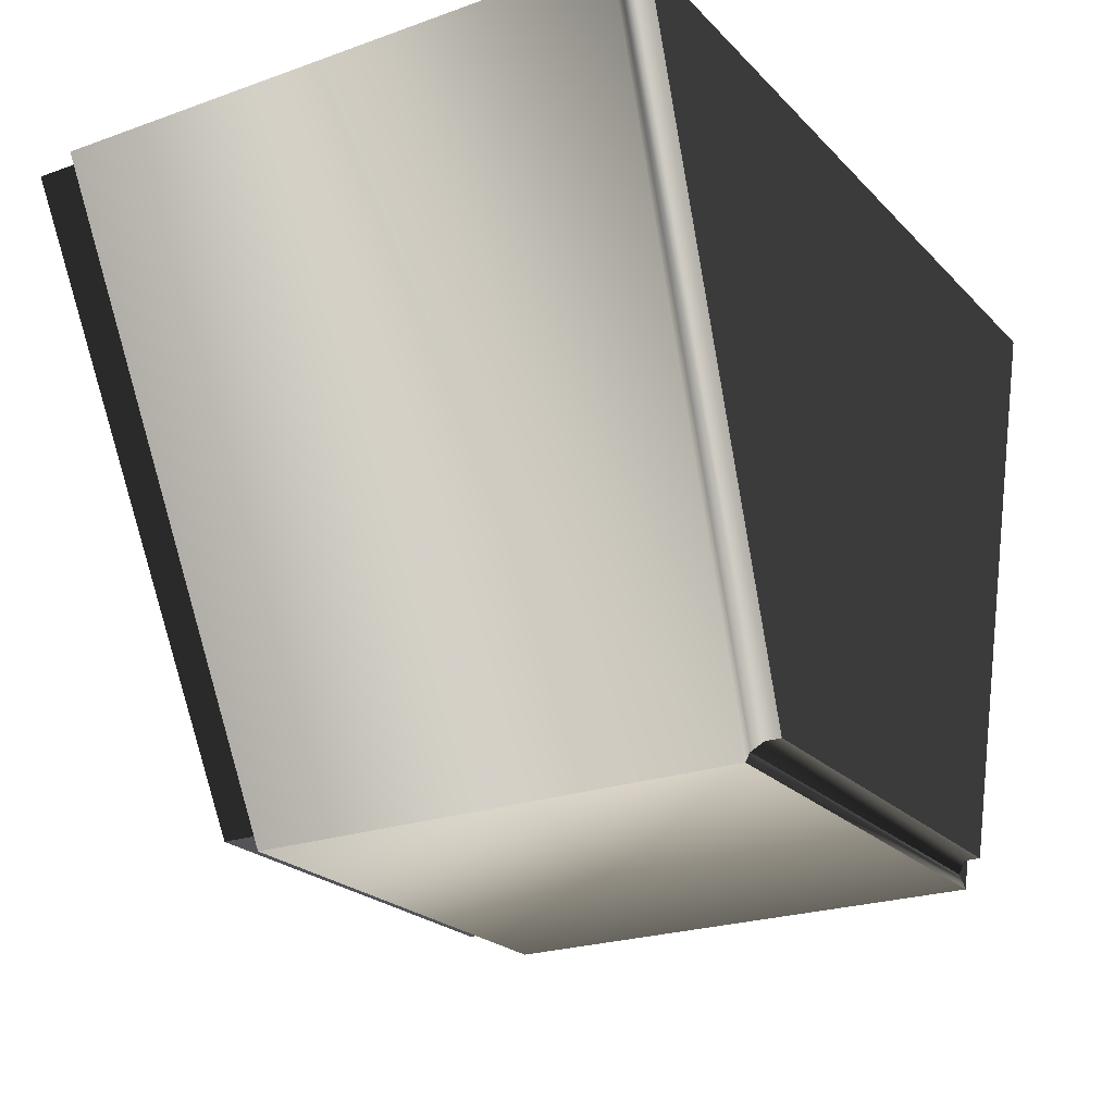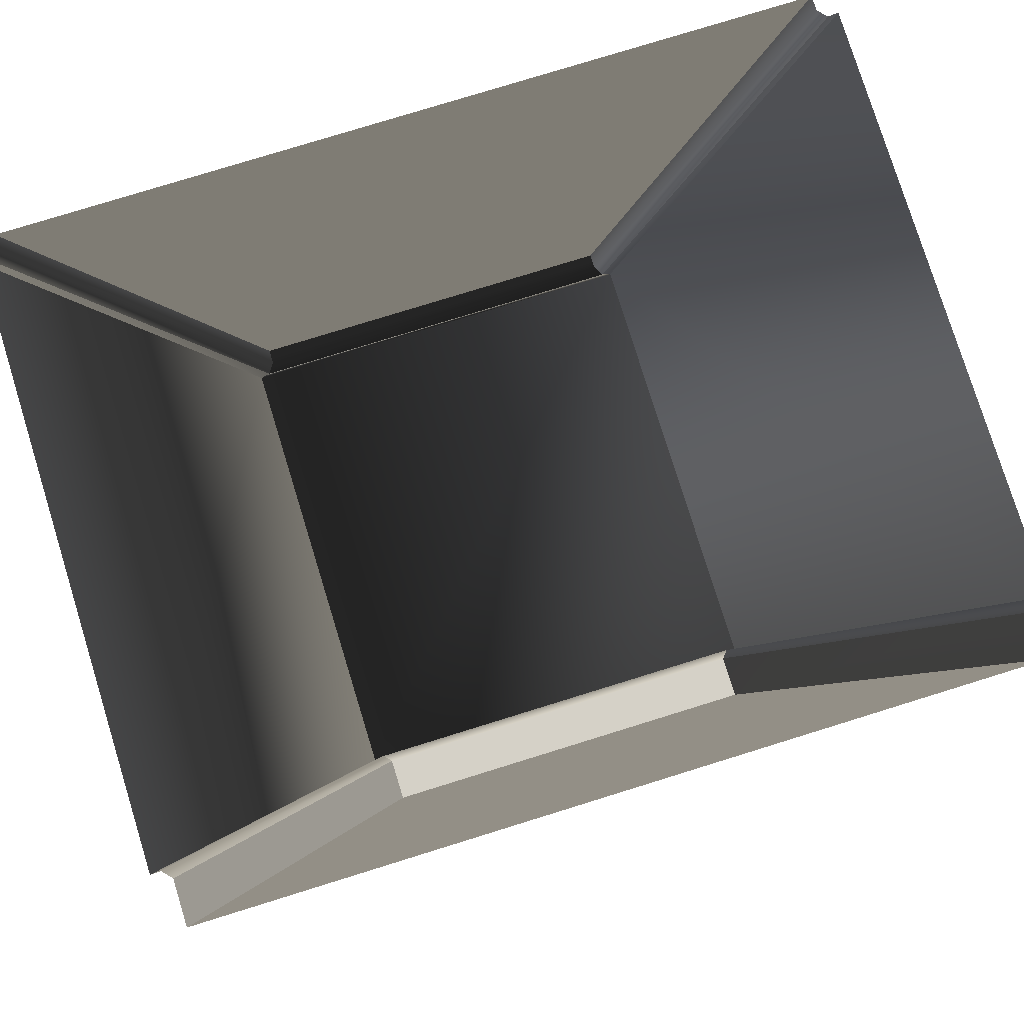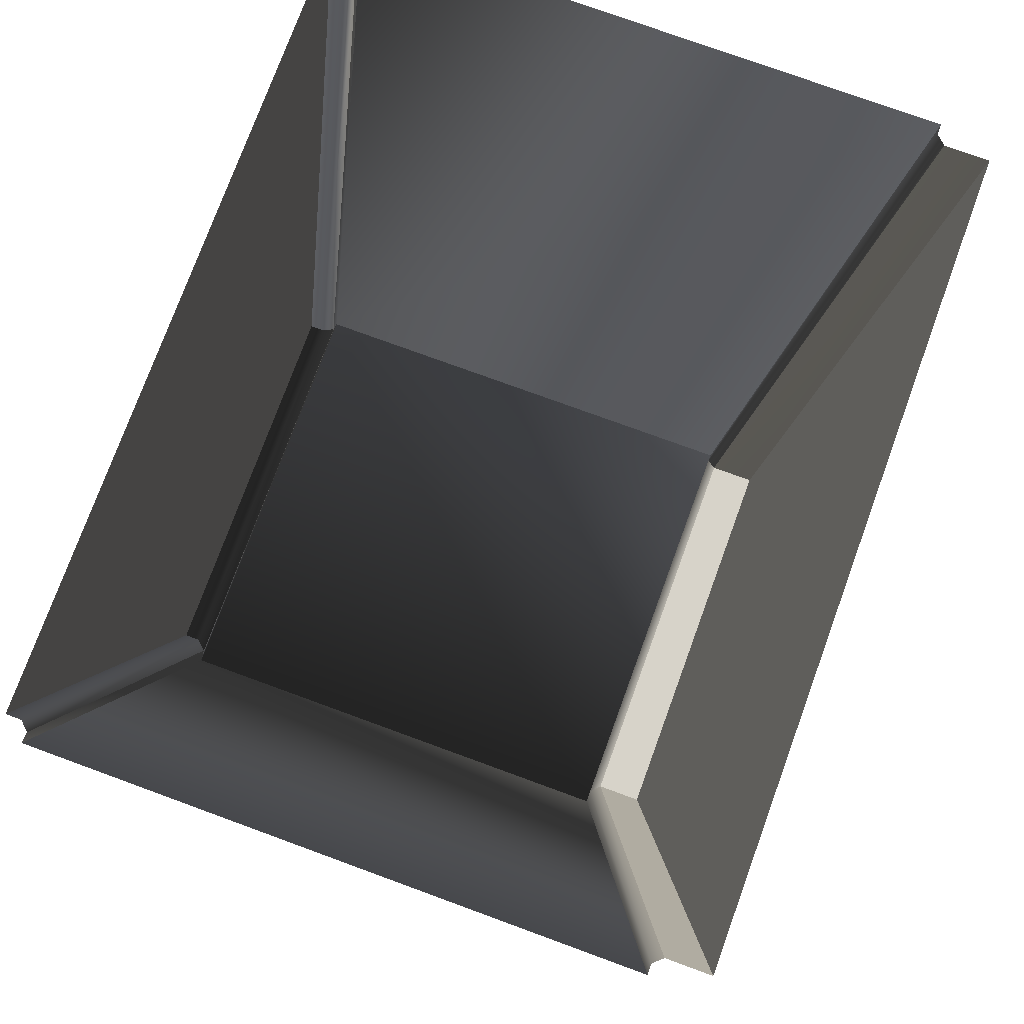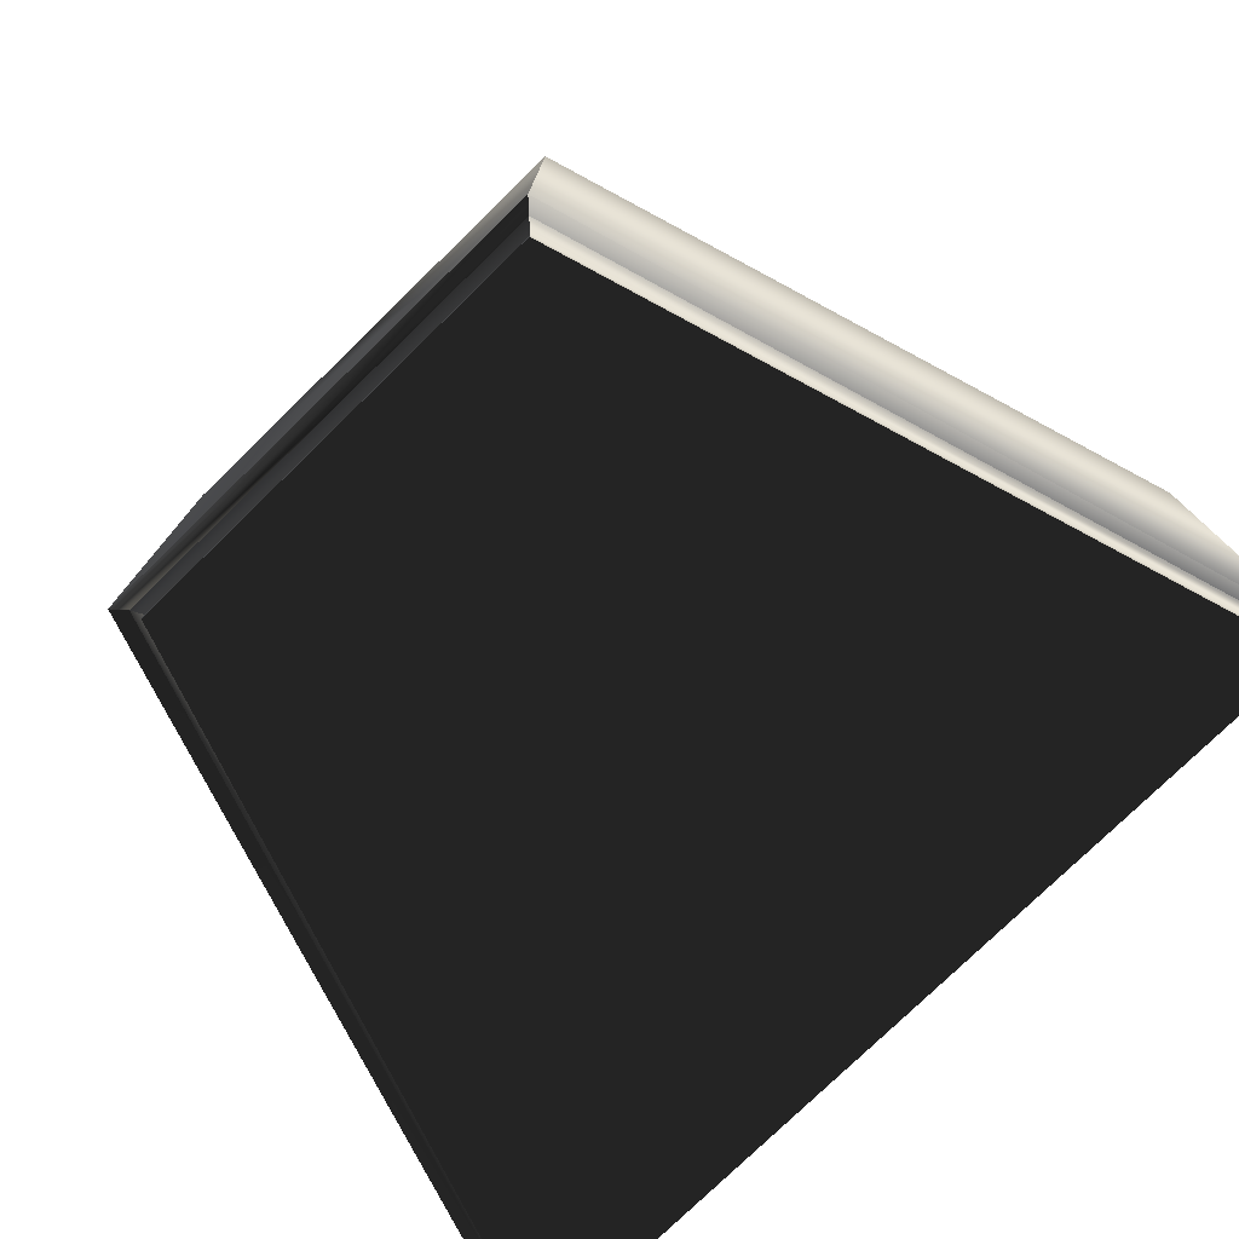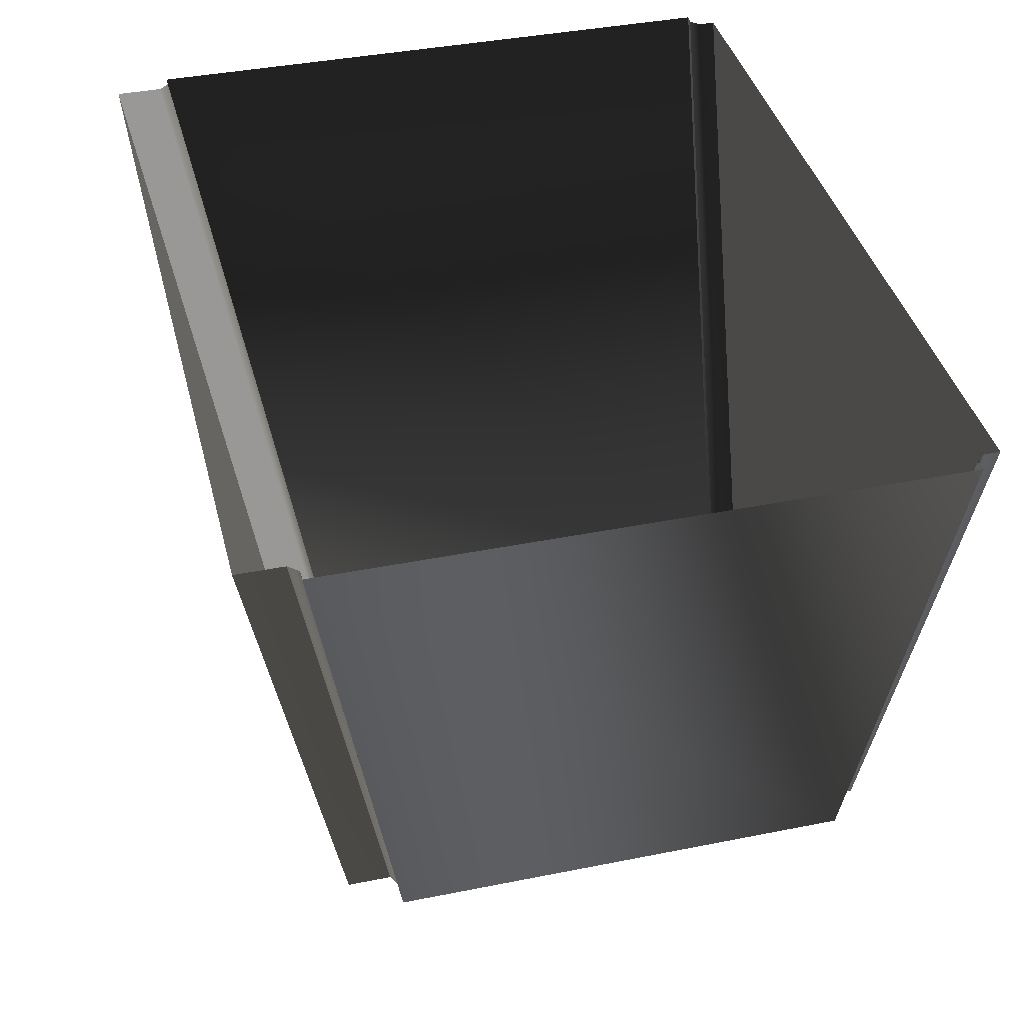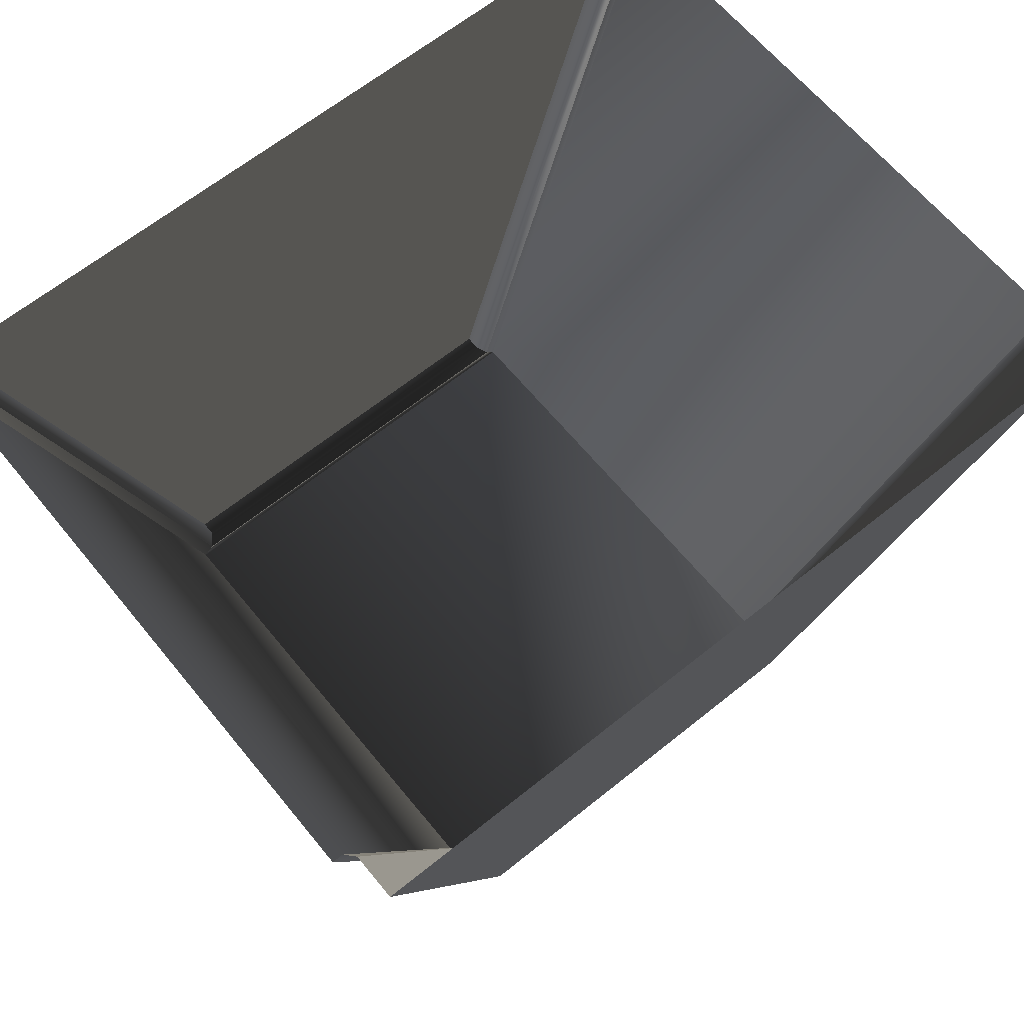
<metadata>
{"format":"obj","ext":"obj","renderer":"f3d","projection":"perspective","resolution":1024,"background":"white","views":[{"elev":-22.8,"azim":121.4,"up":"+Y"},{"elev":78.7,"azim":-17.2,"up":"+Y"},{"elev":76.4,"azim":-69.9,"up":"+Y"},{"elev":-77.4,"azim":44.2,"up":"+Z"},{"elev":39.6,"azim":76.0,"up":"+Y"},{"elev":64.1,"azim":-39.2,"up":"+Y"}]}
</metadata>
<code>
g ToadCastleWalls.001
v 0.7049 0.214 0.4498
v 0.5156 -0.4 0.3499
v 0.5155 -0.4 -0.1091
v 0.7048 0.214 -0.1091
v 0.1126 -0.3794 -0.1169
v 0.1046 -0.3888 -0.1082
v -0.08479 0.214 -0.1082
v -0.07682 0.214 -0.1169
v 0.5054 -0.3888 -0.1082
v 0.6948 0.214 -0.1082
v 0.7048 0.214 -0.1091
v 0.5155 -0.4 -0.1091
v 0.6868 0.214 0.4586
v 0.6868 0.214 0.5011
v 0.4974 -0.3794 0.4011
v 0.4974 -0.3794 0.3586
v -0.07682 0.214 -0.1169
v -0.07682 0.214 -0.1314
v 0.1126 -0.3794 -0.1314
v 0.1126 -0.3794 -0.1169
v 0.6868 0.214 -0.1169
v 0.4974 -0.3794 -0.1169
v 0.4974 -0.3794 -0.1314
v 0.6868 0.214 -0.1314
v 0.4974 -0.3794 -0.1169
v 0.6868 0.214 -0.1169
v 0.6948 0.214 -0.1082
v 0.5054 -0.3888 -0.1082
v -0.07682 0.214 0.4586
v 0.1126 -0.3794 0.3586
v 0.1126 -0.3794 0.4011
v -0.07682 0.214 0.5011
v 0.4974 -0.3794 0.3586
v 0.6948 0.214 0.4498
v 0.6868 0.214 0.4586
v 0.5054 -0.3888 0.3498
v 0.7049 0.214 0.4498
v 0.5156 -0.4 0.3499
v -0.07682 0.214 0.5011
v 0.1126 -0.3794 0.4011
v 0.4974 -0.3794 0.4011
v 0.6868 0.214 0.5011
v 0.1046 -0.3888 0.3498
v -0.09467 0.214 0.45
v 0.09443 -0.4 0.35
v -0.08479 0.214 0.4498
v 0.1126 -0.3794 0.3586
v -0.07682 0.214 0.4586
v -0.09467 0.214 0.45
v -0.09481 0.214 -0.1091
v 0.09455 -0.4 -0.1091
v 0.09443 -0.4 0.35
v 0.1046 -0.3888 -0.1082
v 0.09455 -0.4 -0.1091
v -0.09481 0.214 -0.1091
v -0.08479 0.214 -0.1082
v 0.1126 -0.3794 0.3586
v 0.4974 -0.3794 0.3586
v 0.4974 -0.3794 0.4011
v 0.1126 -0.3794 0.4011
v 0.1046 -0.3888 0.3498
v 0.4974 -0.3794 0.3586
v 0.1126 -0.3794 0.3586
v 0.5054 -0.3888 0.3498
v 0.09443 -0.4 0.35
v 0.5156 -0.4 0.3499
v 0.1126 -0.3794 -0.1169
v 0.1126 -0.3794 -0.1314
v 0.4974 -0.3794 -0.1314
v 0.4974 -0.3794 -0.1169
v 0.1046 -0.3888 -0.1082
v 0.5054 -0.3888 -0.1082
v 0.09455 -0.4 -0.1091
v 0.1046 -0.3888 -0.1082
v 0.5054 -0.3888 -0.1082
v 0.5155 -0.4 -0.1091
v 0.09443 -0.4 0.35
v 0.09455 -0.4 -0.1091
v 0.5155 -0.4 -0.1091
v 0.5156 -0.4 0.3499
v -0.07682 0.214 -0.1314
v 0.6868 0.214 -0.1314
v 0.4974 -0.3794 -0.1314
v 0.1126 -0.3794 -0.1314
g ToadCastleWalls.001_0
f 3 2 1
f 4 3 1
f 7 6 5
f 8 7 5
f 11 10 9
f 12 11 9
f 15 14 13
f 16 15 13
f 19 18 17
f 20 19 17
f 23 22 21
f 24 23 21
f 27 26 25
f 28 27 25
f 31 30 29
f 32 31 29
f 35 34 33
f 34 36 33
f 34 37 36
f 37 38 36
f 41 40 39
f 42 41 39
f 45 44 43
f 44 46 43
f 43 46 47
f 46 48 47
f 51 50 49
f 52 51 49
f 55 54 53
f 56 55 53
f 59 58 57
f 60 59 57
f 63 62 61
f 62 64 61
f 61 64 65
f 64 66 65
f 69 68 67
f 70 69 67
f 70 67 71
f 72 70 71
f 75 74 73
f 76 75 73
f 79 78 77
f 80 79 77
g ToadCastleWalls.001_1
f 83 82 81
f 84 83 81

</code>
